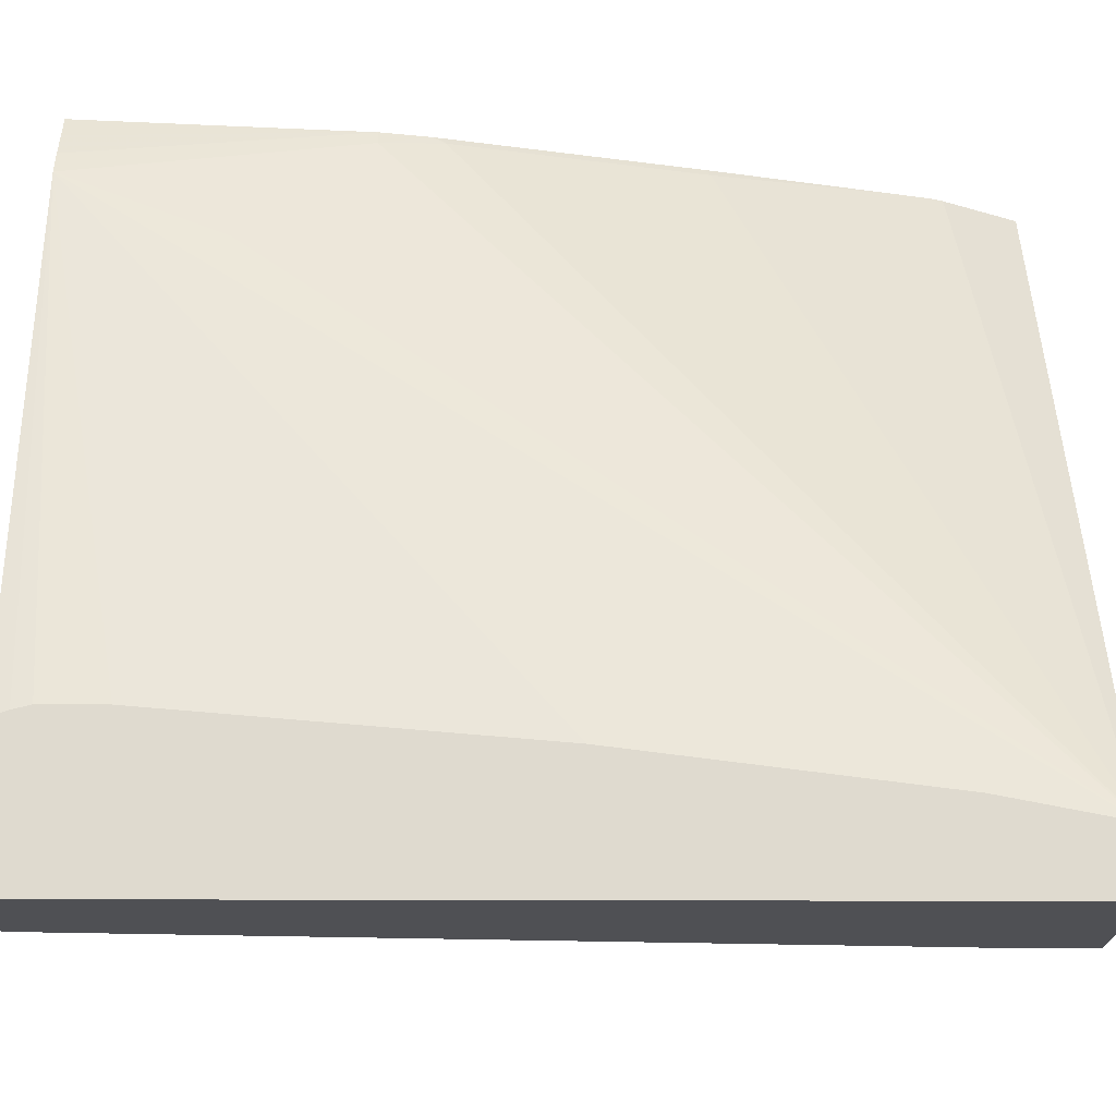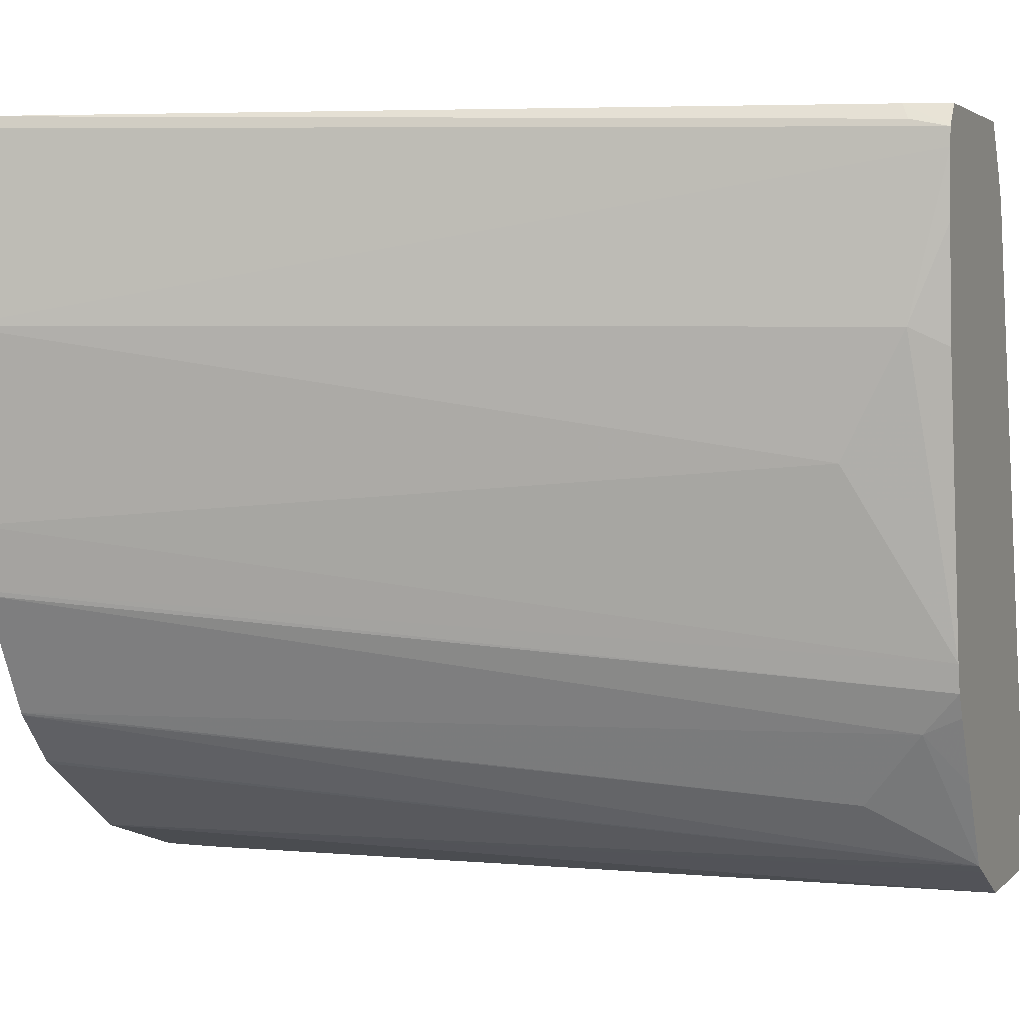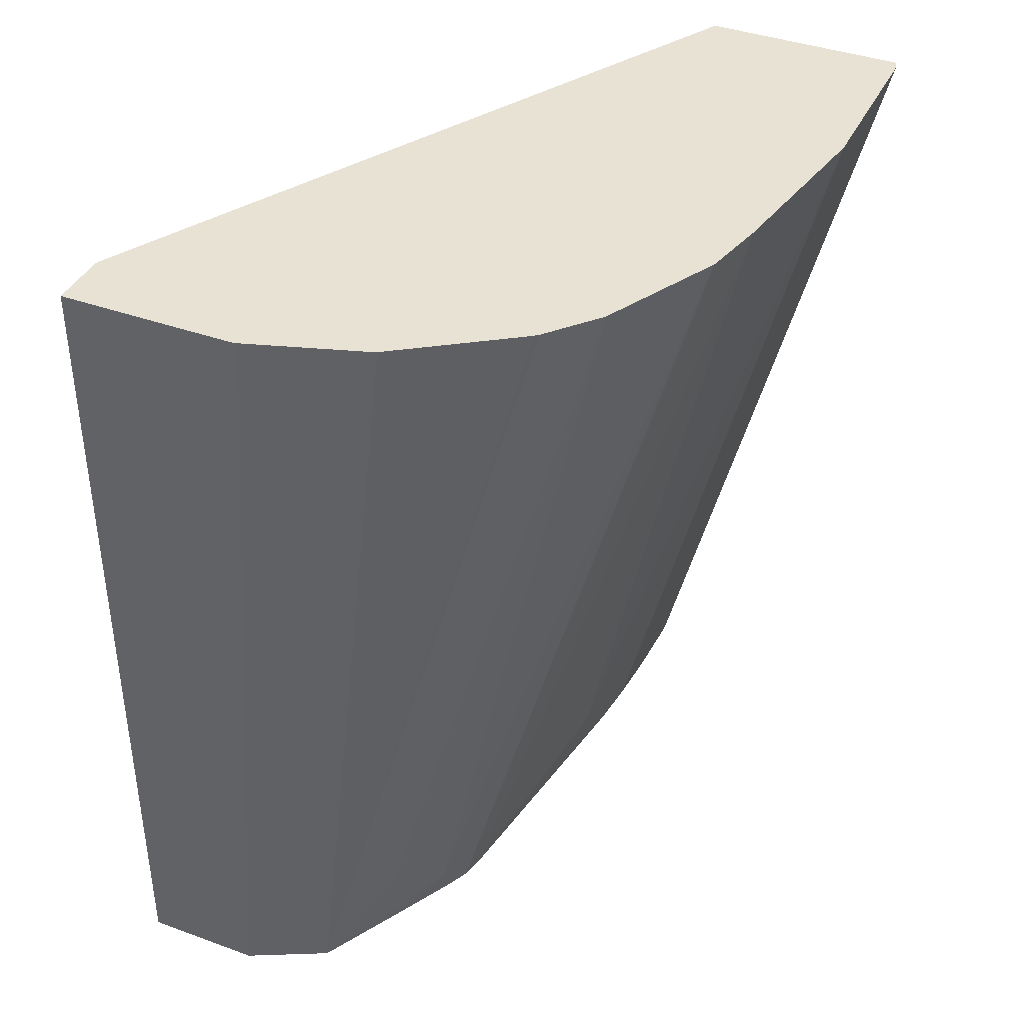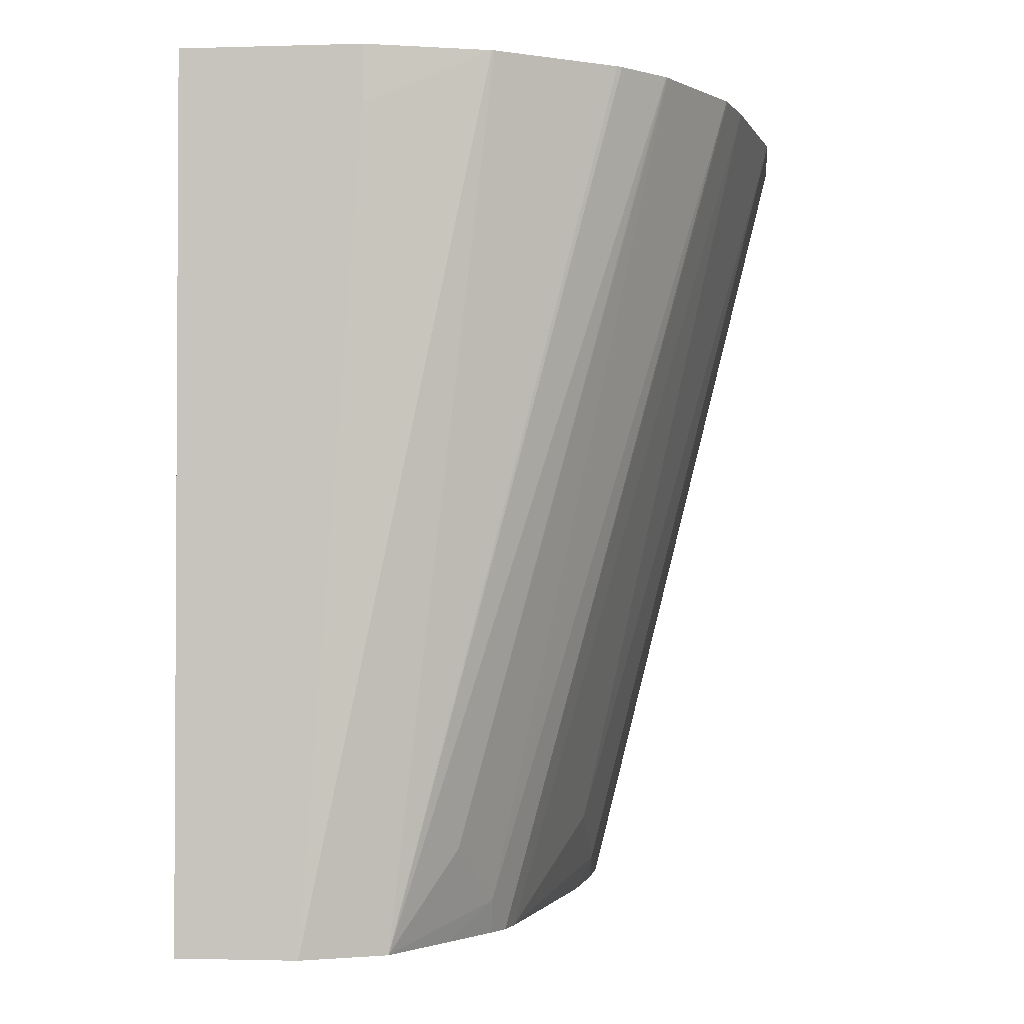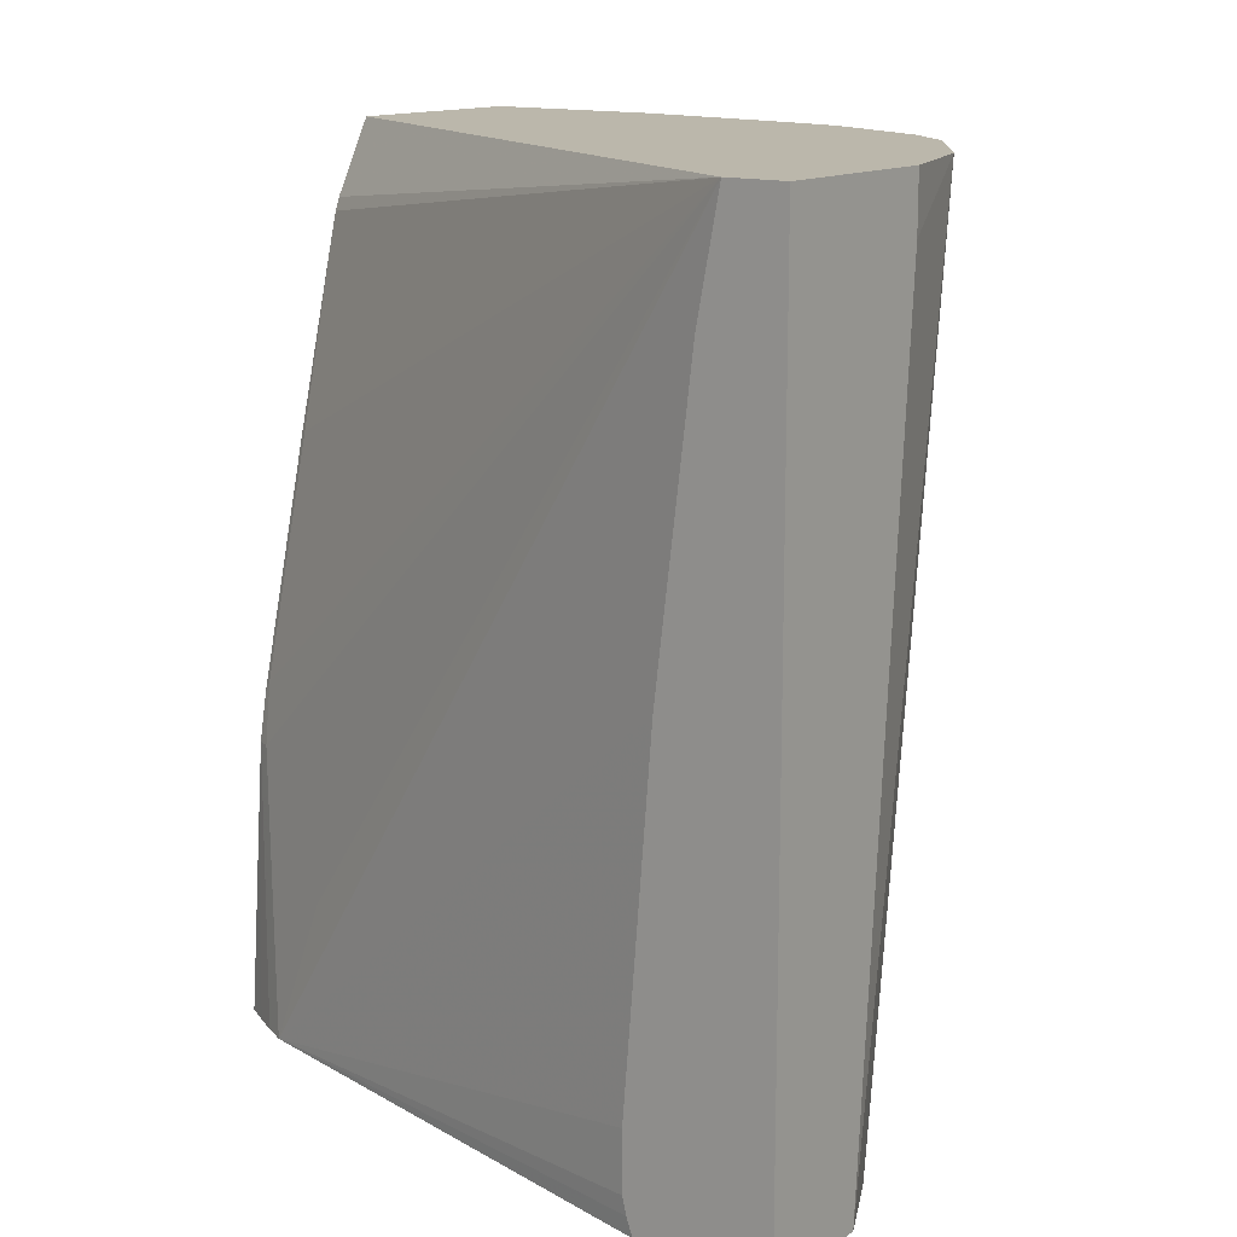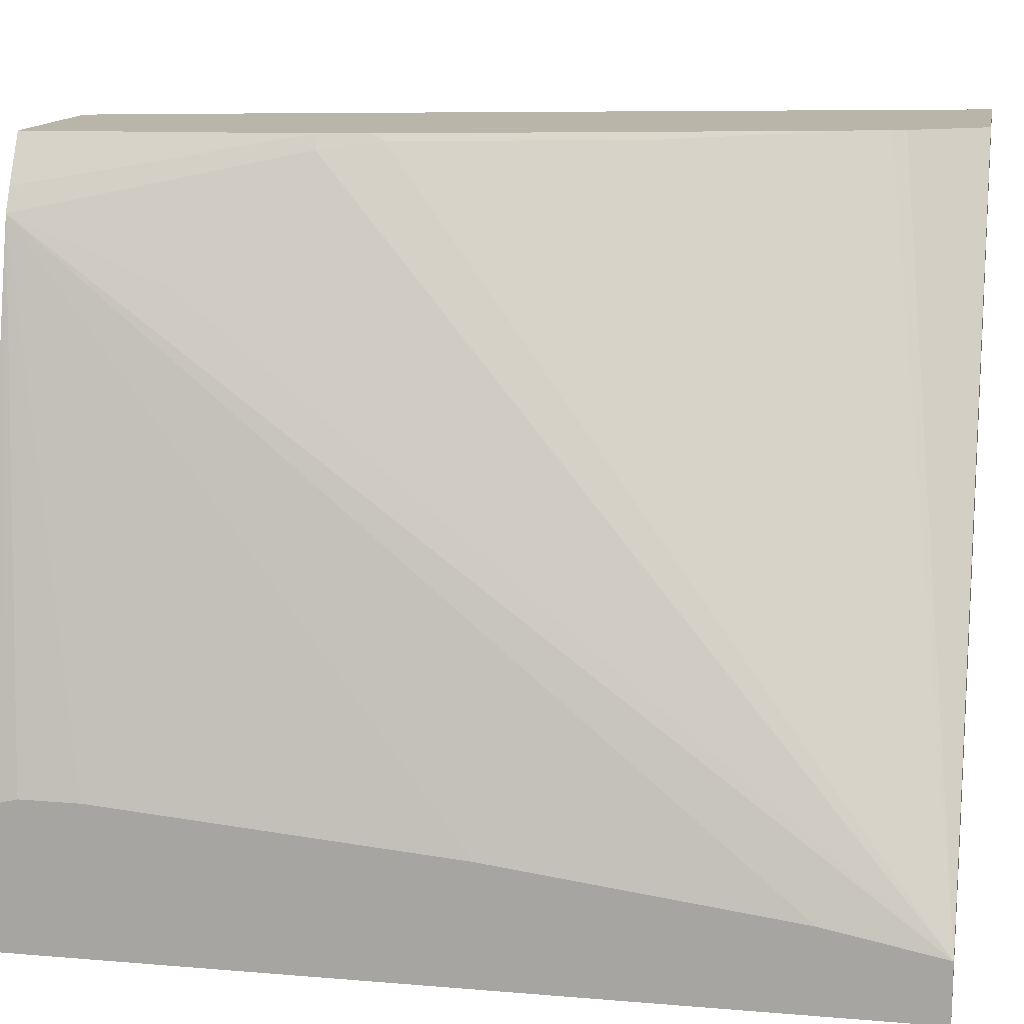
<metadata>
{"format":"obj","ext":"obj","renderer":"f3d","projection":"perspective","resolution":1024,"background":"white","views":[{"elev":-19.1,"azim":-90.5,"up":"+Y"},{"elev":2.9,"azim":111.8,"up":"+Y"},{"elev":39.7,"azim":24.2,"up":"+Z"},{"elev":-1.9,"azim":6.1,"up":"+Z"},{"elev":14.2,"azim":-53.1,"up":"+Z"},{"elev":13.6,"azim":-79.4,"up":"+Y"}]}
</metadata>
<code>
v -0.5315 -0.1314 -0.01149
v -0.5269 -0.1383 -0.01149
v -0.5878 -0.1314 -0.01149
v -0.5269 -0.1314 0.002306
v -0.5246 -0.136 1.095e-05
v -0.4589 -0.1314 0.2674
v -0.4571 -0.135 0.271
v -0.5269 -0.1439 -0.01149
v -0.592 -0.1388 -0.01149
v -0.5805 -0.1314 0.07773
v -0.458 -0.1314 0.271
v -0.4571 -0.1933 0.271
v -0.5246 -0.1943 1.095e-05
v -0.5275 -0.1648 -0.01149
v -0.5965 -0.1468 -0.01149
v -0.5829 -0.136 0.07773
v -0.5777 -0.1314 0.09316
v -0.524 -0.1314 0.271
v -0.4668 -0.2531 0.271
v -0.5246 -0.2332 0.01945
v -0.544 -0.2914 -0.01149
v -0.5303 -0.2001 -0.01149
v -0.6003 -0.1545 -0.01149
v -0.578 -0.1336 0.09717
v -0.6023 -0.1749 0.03888
v -0.6411 -0.3497 0.271
v -0.5771 -0.1314 0.09542
v -0.5377 -0.1314 0.2466
v -0.4713 -0.2732 0.271
v -0.546 -0.3004 -0.01149
v -0.6411 -0.324 -0.01149
v -0.6411 -0.3219 -0.005602
v -0.6411 -0.3205 1.095e-05
v -0.6411 -0.3205 0.01945
v -0.6411 -0.3302 0.136
v -0.6411 -0.3424 0.2331
v -0.5586 -0.1336 0.1749
v -0.6411 -0.3691 0.271
v -0.5394 -0.1314 0.2423
v -0.543 -0.1314 0.229
v -0.5577 -0.1314 0.1731
v -0.4717 -0.2747 0.271
v -0.5489 -0.3133 1.095e-05
v -0.5498 -0.308 -0.01149
v -0.6411 -0.3691 -0.01149
v -0.5829 -0.3691 0.271
v -0.4907 -0.3128 0.271
v -0.557 -0.3368 0.01945
v -0.5764 -0.3562 -0.01149
v -0.5614 -0.3293 -0.01149
v -0.6023 -0.3691 -0.01149
v -0.5829 -0.3691 0.2525
v -0.544 -0.3566 0.271
v -0.4911 -0.3135 0.271
v -0.5817 -0.3588 -0.01149
v -0.5048 -0.3296 0.271
v -0.5062 -0.3308 0.271
v -0.5433 -0.3563 0.271
v -0.5946 -0.3653 -0.01149
f 23 34 35
f 23 35 36
f 23 36 26
f 23 26 25
f 26 36 35
f 24 37 27
f 26 35 34
f 26 34 33
f 23 33 34
f 26 33 32
f 24 26 37
f 23 32 33
f 16 23 25
f 21 29 30
f 19 21 20
f 19 29 21
f 18 28 26
f 17 24 27
f 16 26 24
f 16 25 26
f 16 24 17
f 15 23 16
f 13 22 14
f 13 21 22
f 26 32 31
f 23 31 32
f 26 31 45
f 48 54 49
f 26 28 39
f 13 20 21
f 51 53 52
f 51 59 53
f 49 53 55
f 49 58 53
f 49 57 58
f 49 56 57
f 49 54 56
f 47 54 48
f 46 52 53
f 43 47 48
f 43 50 44
f 43 49 50
f 43 48 49
f 42 47 43
f 38 52 46
f 38 51 52
f 38 45 51
f 53 59 55
f 30 42 43
f 30 43 44
f 29 42 30
f 27 37 41
f 26 40 37
f 26 39 40
f 26 45 38
f 12 20 13
f 37 40 41
f 10 15 16
f 1 28 18
f 1 39 28
f 1 40 39
f 1 41 40
f 1 27 41
f 1 17 27
f 1 10 17
f 1 3 10
f 1 9 3
f 1 15 9
f 1 23 15
f 1 31 23
f 1 51 45
f 1 59 51
f 1 55 59
f 1 49 55
f 1 50 49
f 1 44 50
f 1 30 44
f 1 21 30
f 1 22 21
f 1 14 22
f 1 8 14
f 1 2 8
f 12 19 20
f 1 18 11
f 1 11 6
f 1 45 31
f 1 4 2
f 1 6 4
f 10 16 17
f 9 15 10
f 8 13 14
f 8 12 13
f 7 19 12
f 7 29 19
f 7 42 29
f 7 54 47
f 7 56 54
f 7 57 56
f 7 58 57
f 7 53 58
f 7 47 42
f 7 46 53
f 2 6 7
f 2 7 12
f 2 12 8
f 2 4 5
f 3 9 10
f 4 6 5
f 2 5 6
f 7 11 18
f 7 18 26
f 7 26 38
f 7 38 46
f 6 11 7

</code>
